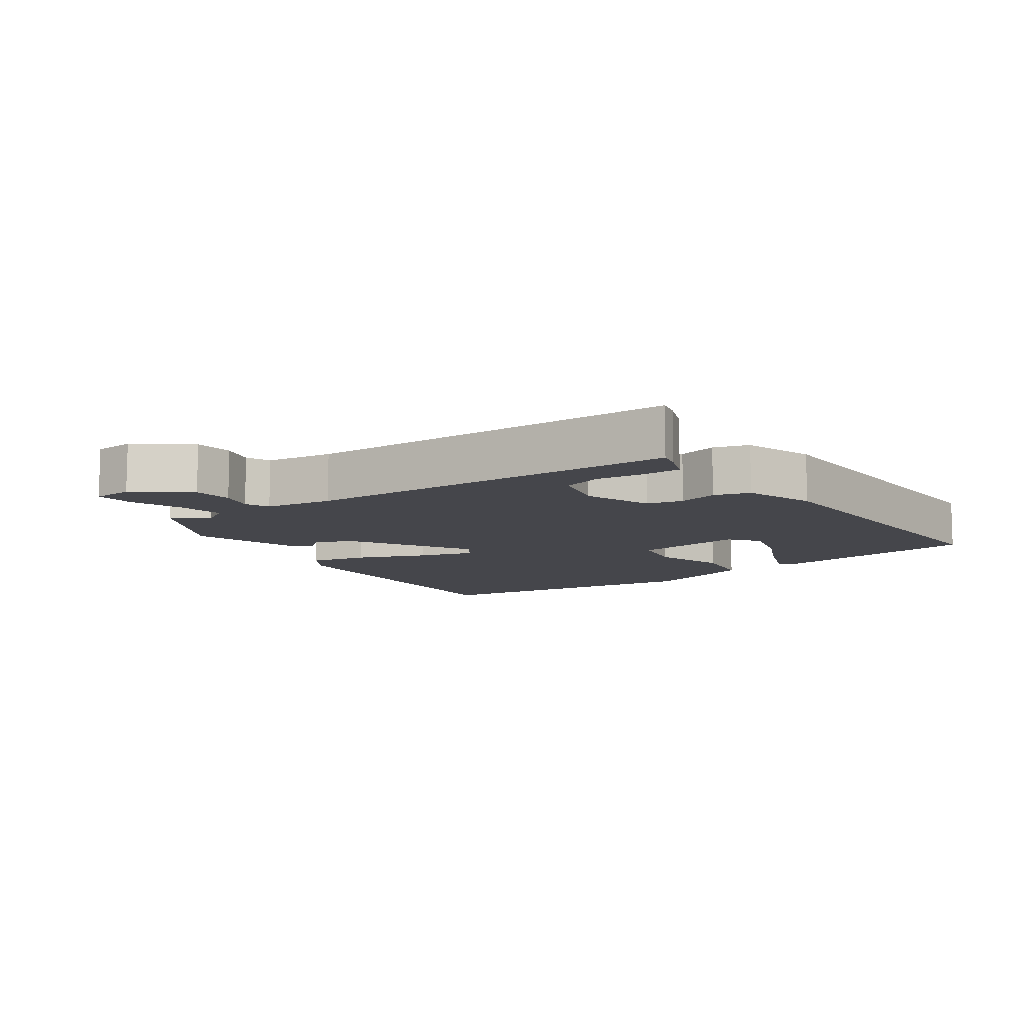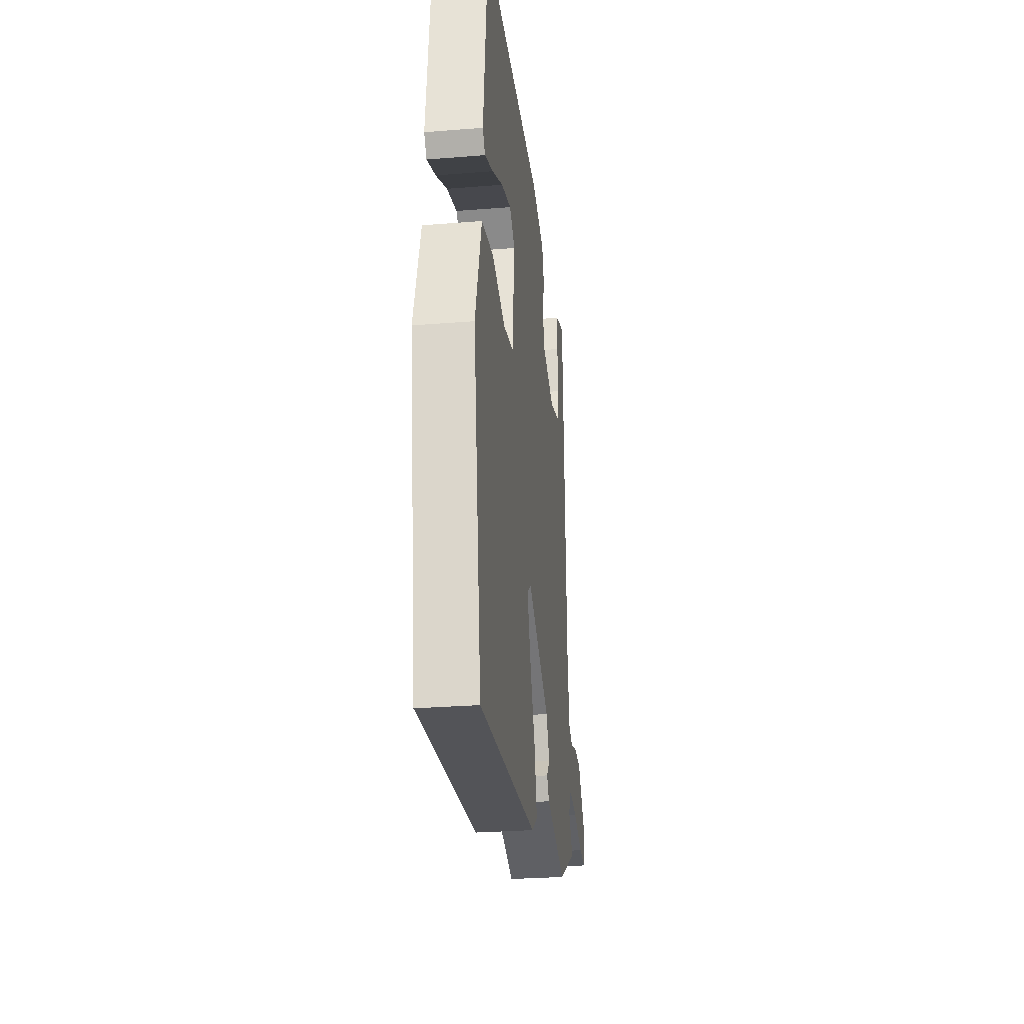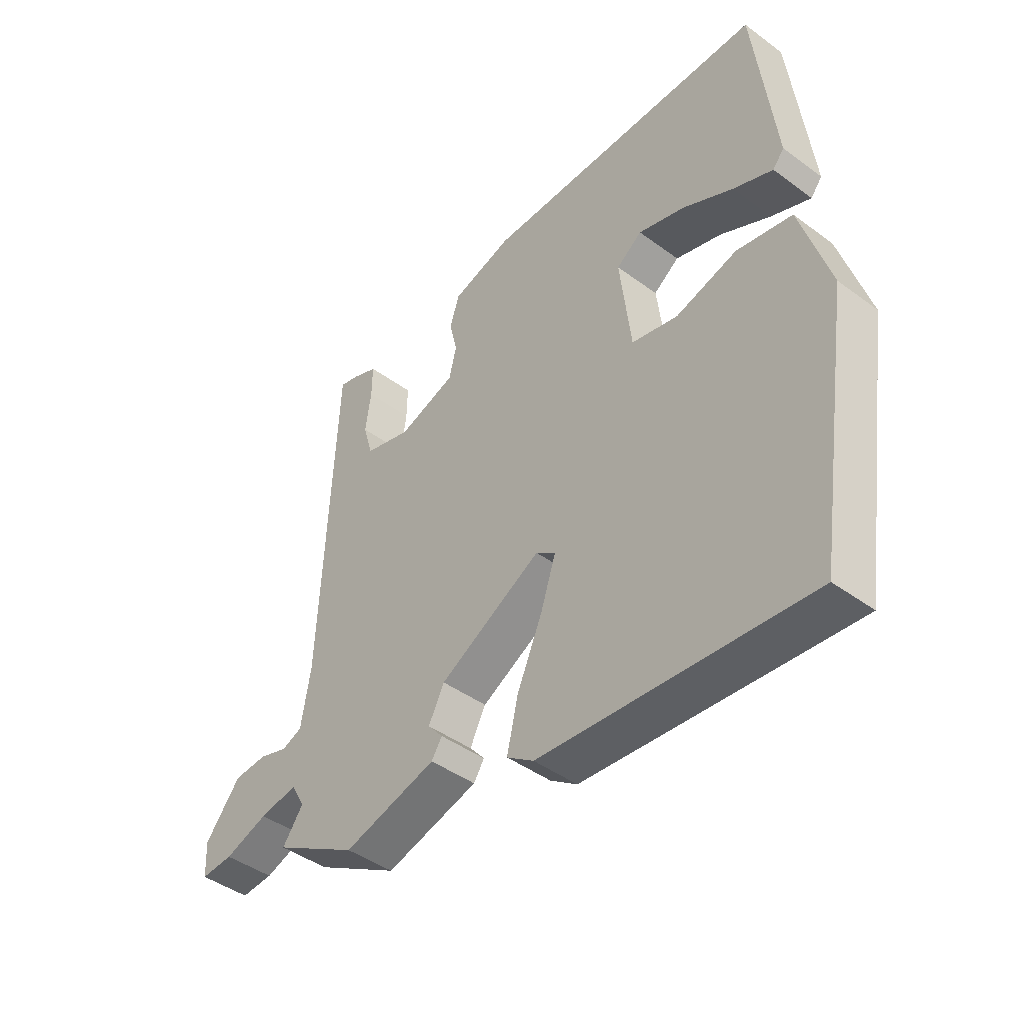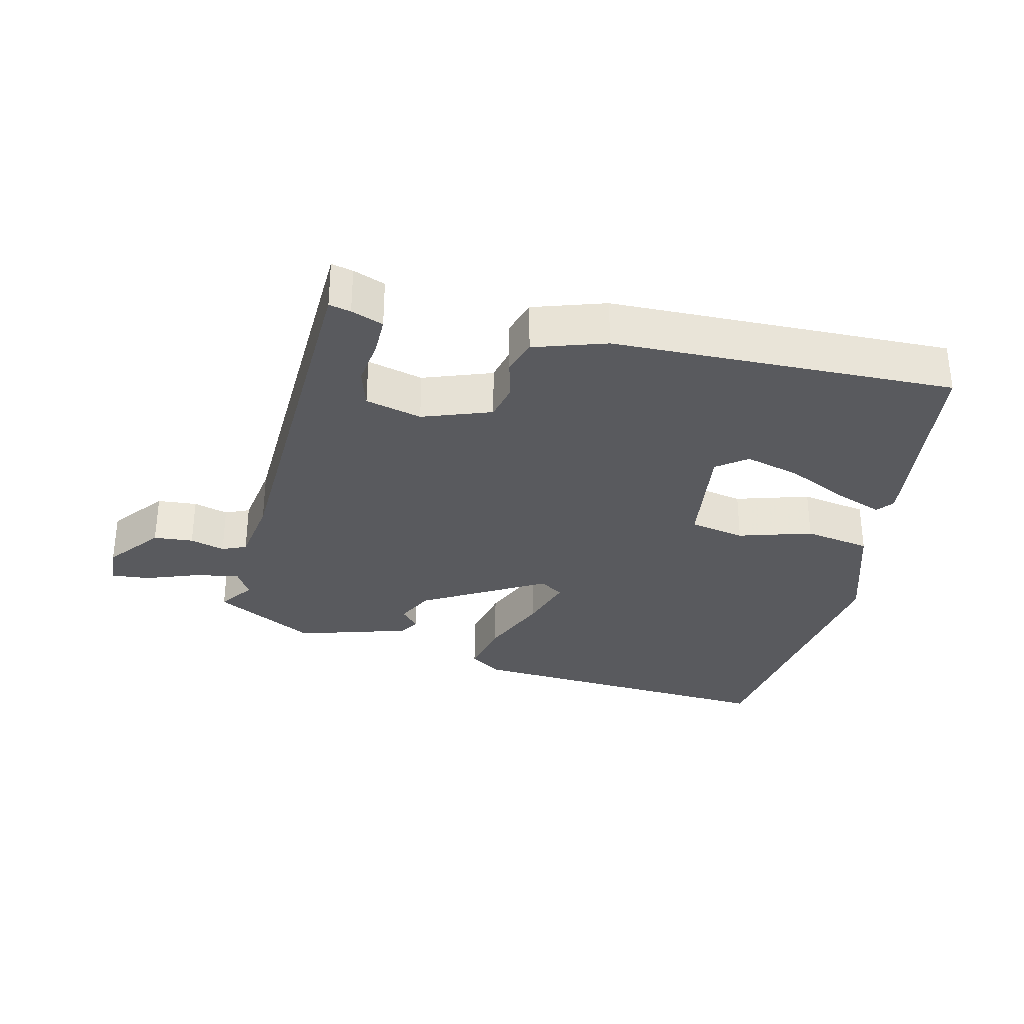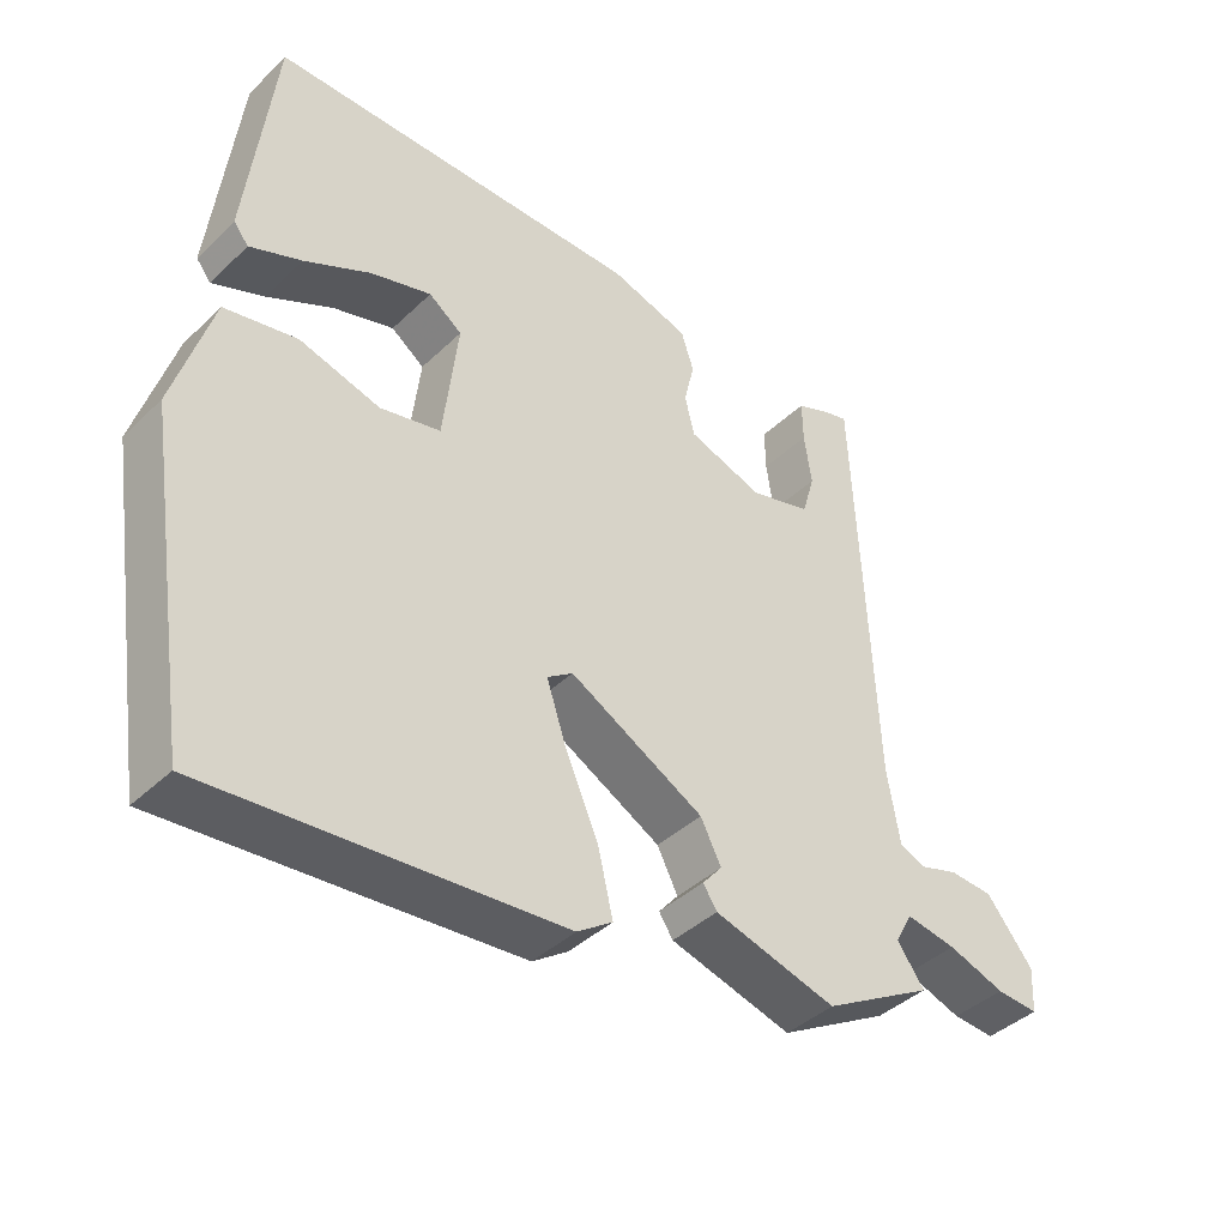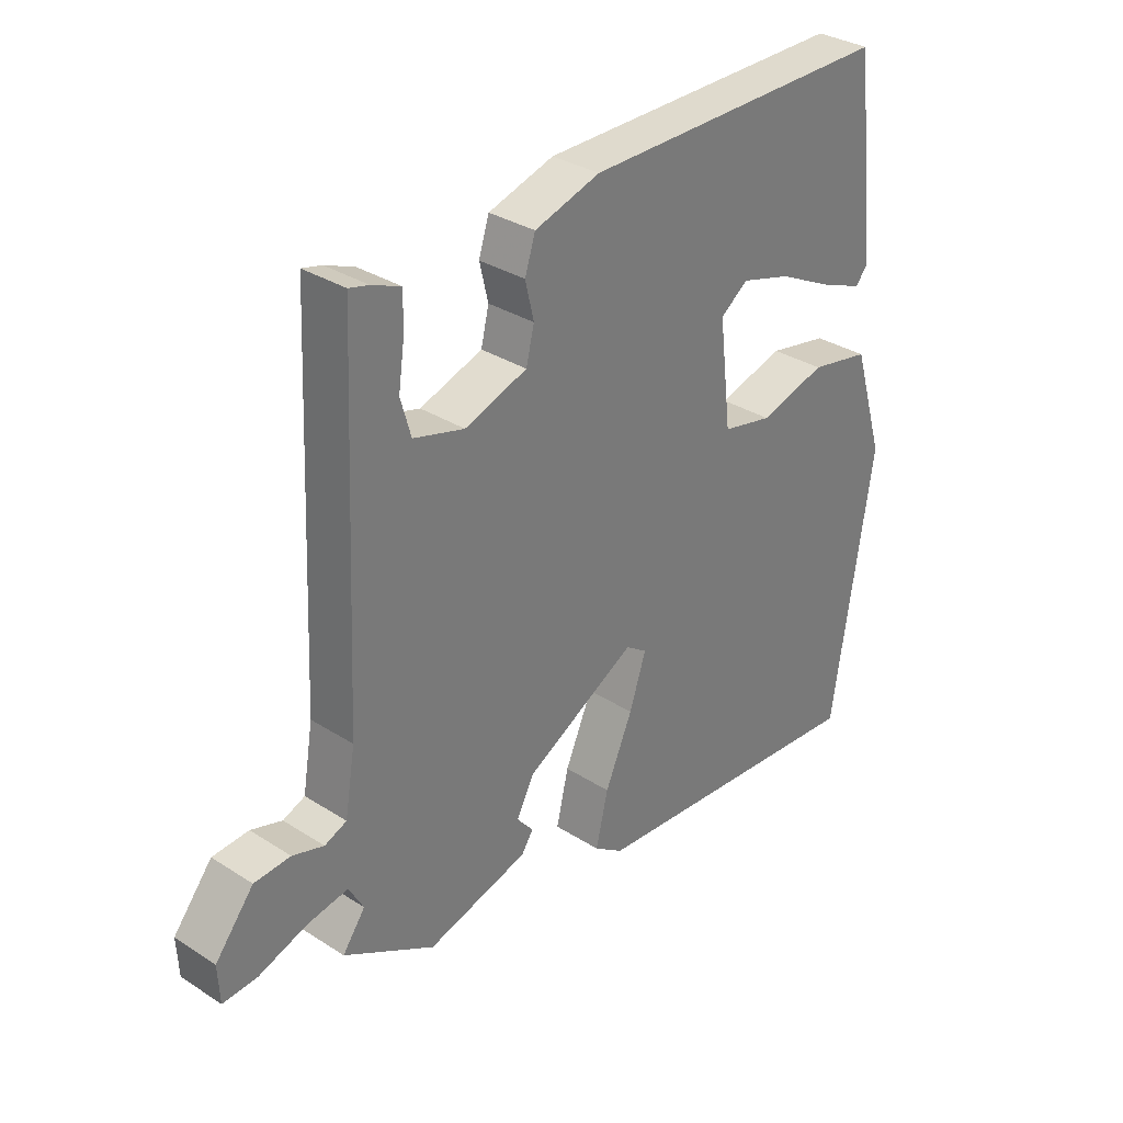
<metadata>
{"format":"obj","ext":"obj","renderer":"f3d","projection":"perspective","resolution":1024,"background":"white","views":[{"elev":-10.0,"azim":-53.5,"up":"+Y"},{"elev":-28.1,"azim":97.0,"up":"+Z"},{"elev":-43.6,"azim":49.0,"up":"+Z"},{"elev":-31.6,"azim":-12.5,"up":"+Y"},{"elev":-40.8,"azim":139.1,"up":"+Z"},{"elev":32.5,"azim":-48.3,"up":"+Z"}]}
</metadata>
<code>
v 0.474 0.07 -0.557
v -0.002 0.07 -0.519
v -0.05 0.07 -0.486
v -0.03 0.07 -0.4
v 0.015 0.07 -0.297
v 0.042 0.07 -0.215
v 0.007 0.07 -0.191
v -0.175 0.07 -0.292
v -0.203 0.07 -0.347
v -0.176 0.07 -0.379
v -0.195 0.07 -0.408
v -0.361 0.07 -0.455
v -0.51 0.07 -0.371
v -0.473 0.07 -0.32
v -0.497 0.07 -0.277
v -0.565 0.07 -0.289
v -0.642 0.07 -0.316
v -0.699 0.07 -0.32
v -0.702 0.07 -0.259
v -0.639 0.07 -0.181
v -0.58 0.07 -0.177
v -0.529 0.07 -0.193
v -0.493 0.07 -0.178
v -0.476 0.07 -0.077
v -0.45 0.07 0.488
v -0.418 0.07 0.48
v -0.371 0.07 0.461
v -0.372 0.07 0.404
v -0.382 0.07 0.334
v -0.365 0.07 0.275
v -0.282 0.07 0.252
v -0.18 0.07 0.287
v -0.167 0.07 0.341
v -0.181 0.07 0.4
v -0.164 0.07 0.453
v -0.057 0.07 0.486
v 0.449 0.07 0.489
v 0.486 0.07 0.177
v 0.466 0.07 0.152
v 0.396 0.07 0.18
v 0.306 0.07 0.225
v 0.224 0.07 0.249
v 0.179 0.07 0.216
v 0.199 0.07 0.048
v 0.281 0.07 0.03
v 0.39 0.07 0.061
v 0.488 0.07 0.042
v 0.54 0.07 -0.128
v 0.474 0 -0.557
v -0.002 0 -0.519
v -0.05 0 -0.486
v -0.03 0 -0.4
v 0.015 0 -0.297
v 0.042 0 -0.215
v 0.007 0 -0.191
v -0.175 0 -0.292
v -0.203 0 -0.347
v -0.176 0 -0.379
v -0.195 0 -0.408
v -0.361 0 -0.455
v -0.51 0 -0.371
v -0.473 0 -0.32
v -0.497 0 -0.277
v -0.565 0 -0.289
v -0.642 0 -0.316
v -0.699 0 -0.32
v -0.702 0 -0.259
v -0.639 0 -0.181
v -0.58 0 -0.177
v -0.529 0 -0.193
v -0.493 0 -0.178
v -0.476 0 -0.077
v -0.45 0 0.488
v -0.418 0 0.48
v -0.371 0 0.461
v -0.372 0 0.404
v -0.382 0 0.334
v -0.365 0 0.275
v -0.282 0 0.252
v -0.18 0 0.287
v -0.167 0 0.341
v -0.181 0 0.4
v -0.164 0 0.453
v -0.057 0 0.486
v 0.449 0 0.489
v 0.486 0 0.177
v 0.466 0 0.152
v 0.396 0 0.18
v 0.306 0 0.225
v 0.224 0 0.249
v 0.179 0 0.216
v 0.199 0 0.048
v 0.281 0 0.03
v 0.39 0 0.061
v 0.488 0 0.042
v 0.54 0 -0.128
f 45 46 47 48
f 44 45 48 1
f 38 39 40 41
f 38 41 42
f 37 38 42
f 36 37 42 43
f 33 34 35 36
f 32 33 36 43
f 26 27 28 29
f 24 25 26 29
f 23 24 29 30
f 19 20 21 22
f 17 18 19 22
f 16 17 22 23
f 15 16 23
f 14 15 23 30
f 12 13 14
f 9 10 11 12
f 8 9 12 14
f 7 8 14 30
f 2 3 4 5
f 44 1 2 5
f 44 5 6
f 31 32 43 44
f 30 31 44
f 6 7 30 44
f 96 95 94 93
f 49 96 93 92
f 89 88 87 86
f 90 89 86
f 90 86 85
f 91 90 85 84
f 84 83 82 81
f 91 84 81 80
f 77 76 75 74
f 77 74 73 72
f 78 77 72 71
f 70 69 68 67
f 70 67 66 65
f 71 70 65 64
f 71 64 63
f 78 71 63 62
f 62 61 60
f 60 59 58 57
f 62 60 57 56
f 78 62 56 55
f 53 52 51 50
f 53 50 49 92
f 54 53 92
f 92 91 80 79
f 92 79 78
f 92 78 55 54
f 1 49 50 2
f 2 50 51 3
f 3 51 52 4
f 4 52 53 5
f 5 53 54 6
f 6 54 55 7
f 7 55 56 8
f 8 56 57 9
f 9 57 58 10
f 10 58 59 11
f 11 59 60 12
f 12 60 61 13
f 13 61 62 14
f 14 62 63 15
f 15 63 64 16
f 16 64 65 17
f 17 65 66 18
f 18 66 67 19
f 19 67 68 20
f 20 68 69 21
f 21 69 70 22
f 22 70 71 23
f 23 71 72 24
f 24 72 73 25
f 25 73 74 26
f 26 74 75 27
f 27 75 76 28
f 28 76 77 29
f 29 77 78 30
f 30 78 79 31
f 31 79 80 32
f 32 80 81 33
f 33 81 82 34
f 34 82 83 35
f 35 83 84 36
f 36 84 85 37
f 37 85 86 38
f 38 86 87 39
f 39 87 88 40
f 40 88 89 41
f 41 89 90 42
f 42 90 91 43
f 43 91 92 44
f 44 92 93 45
f 45 93 94 46
f 46 94 95 47
f 47 95 96 48
f 48 96 49 1

</code>
